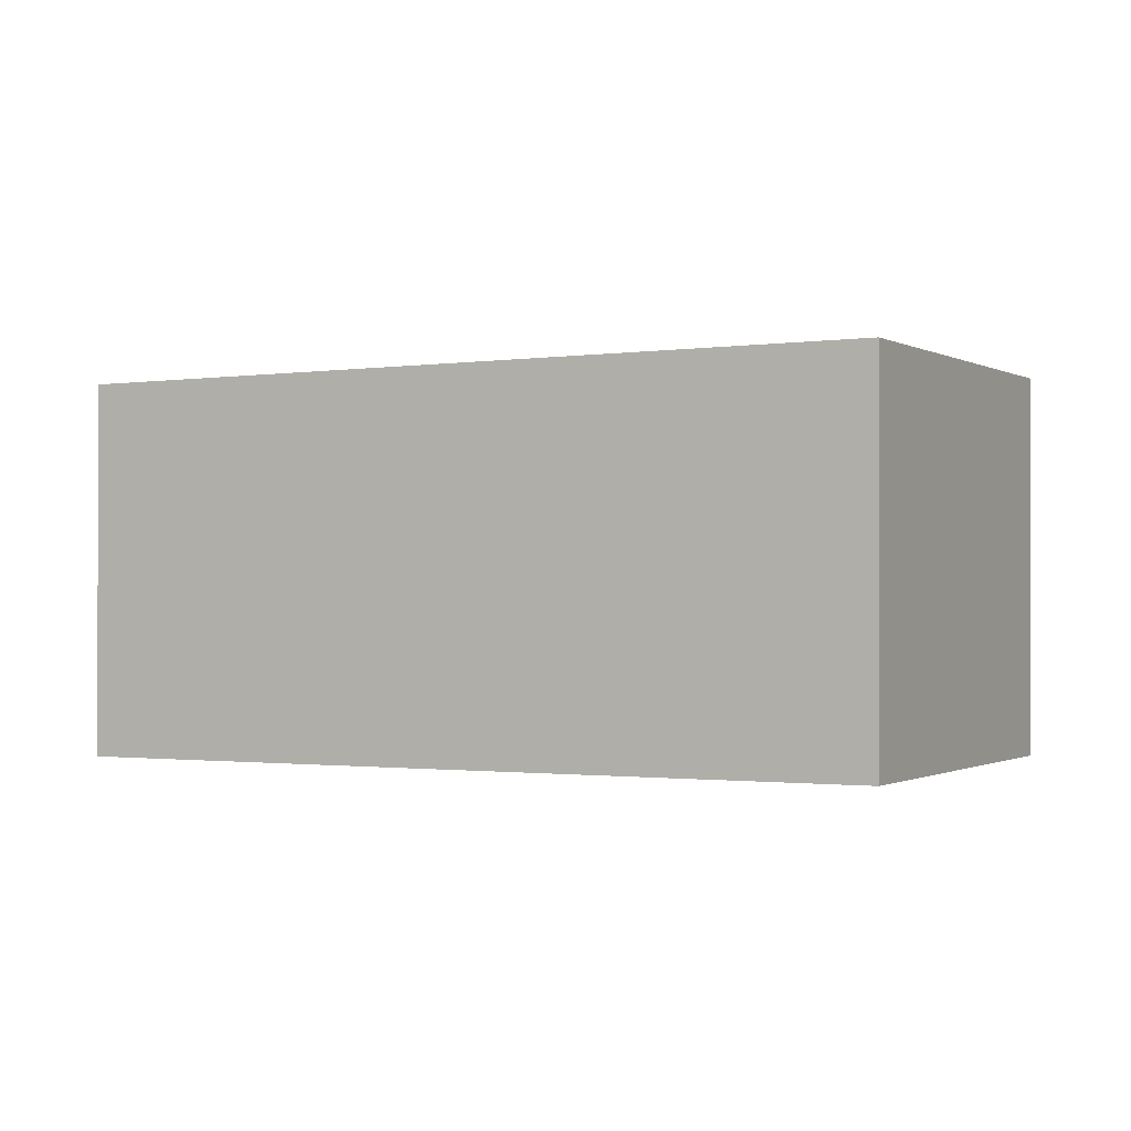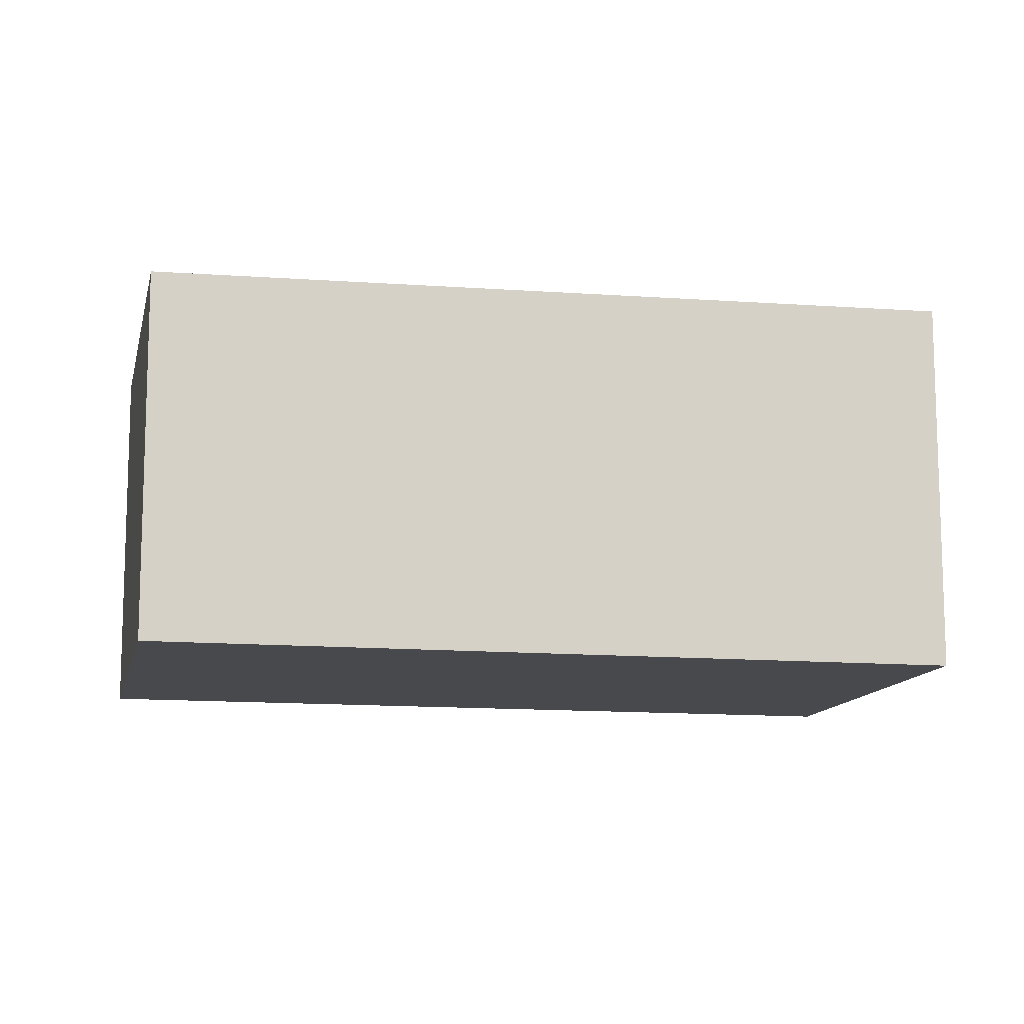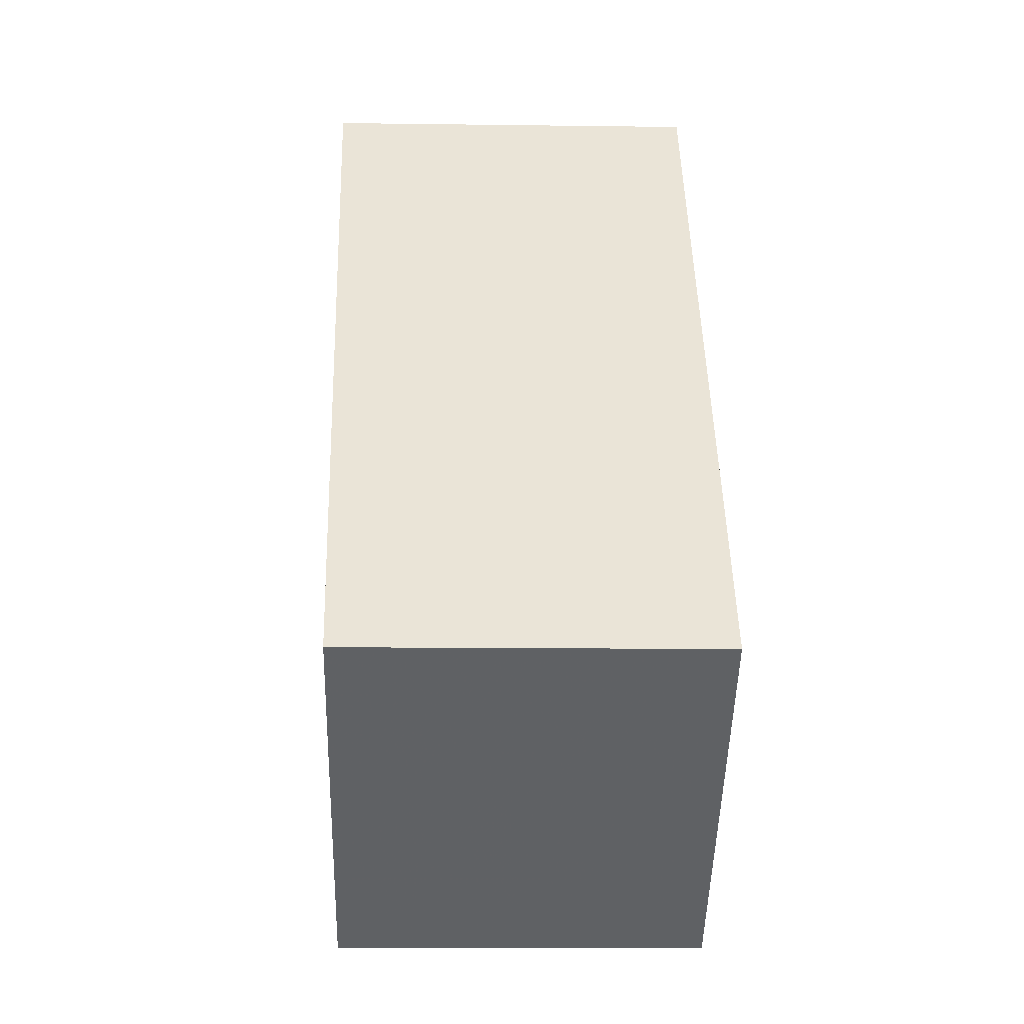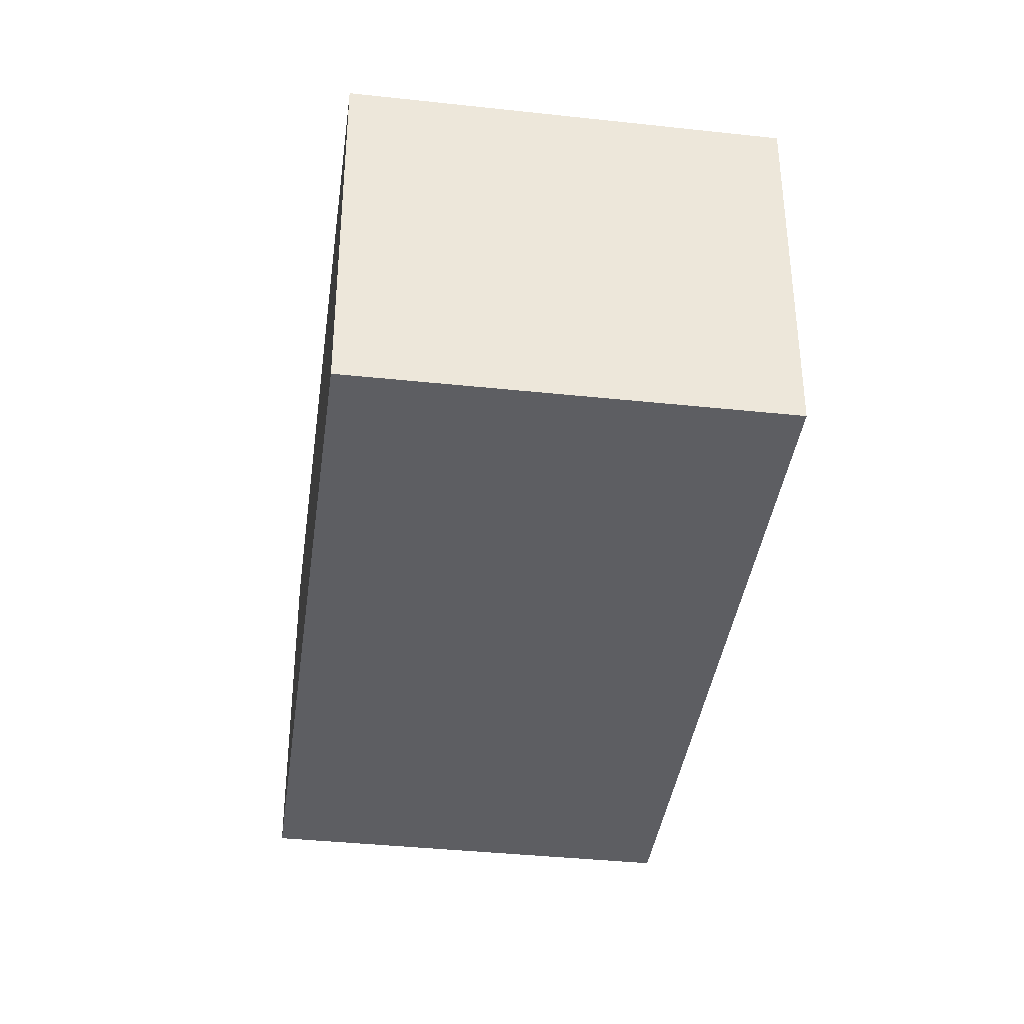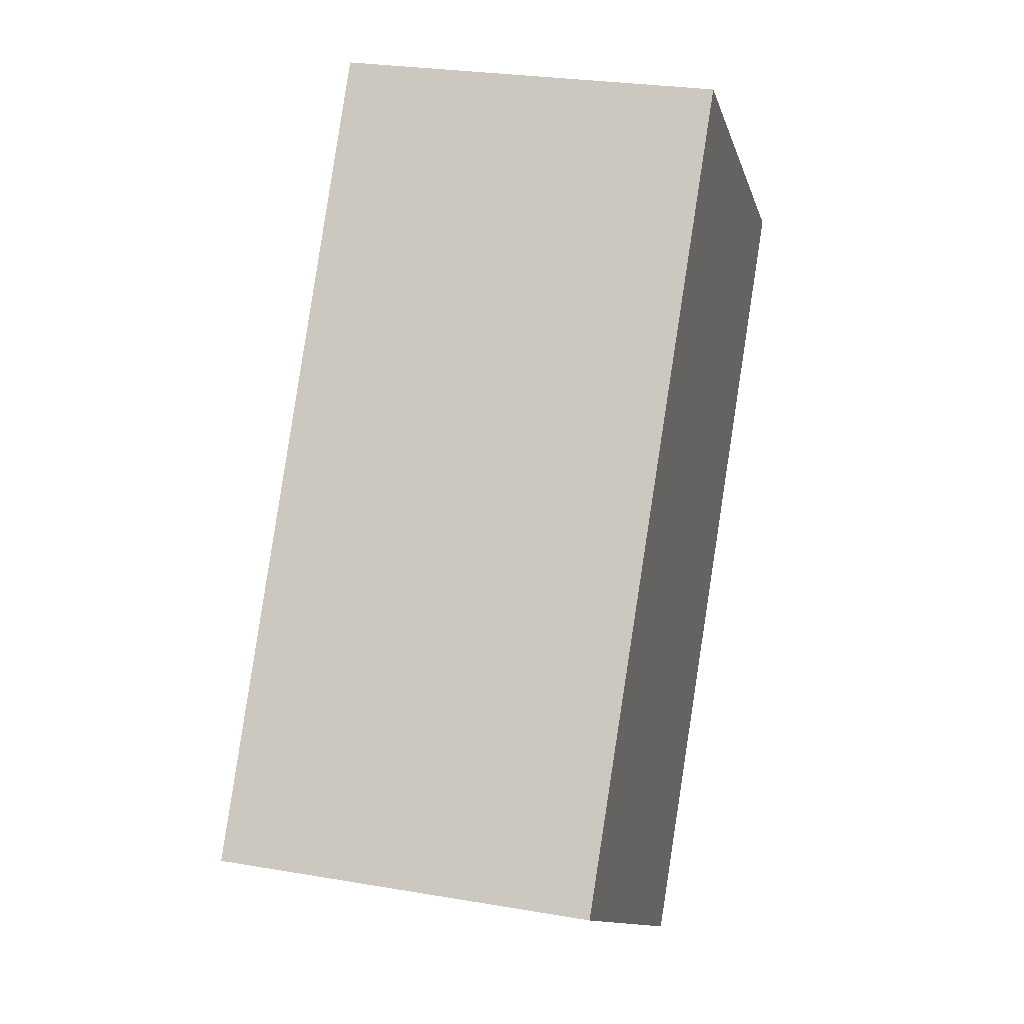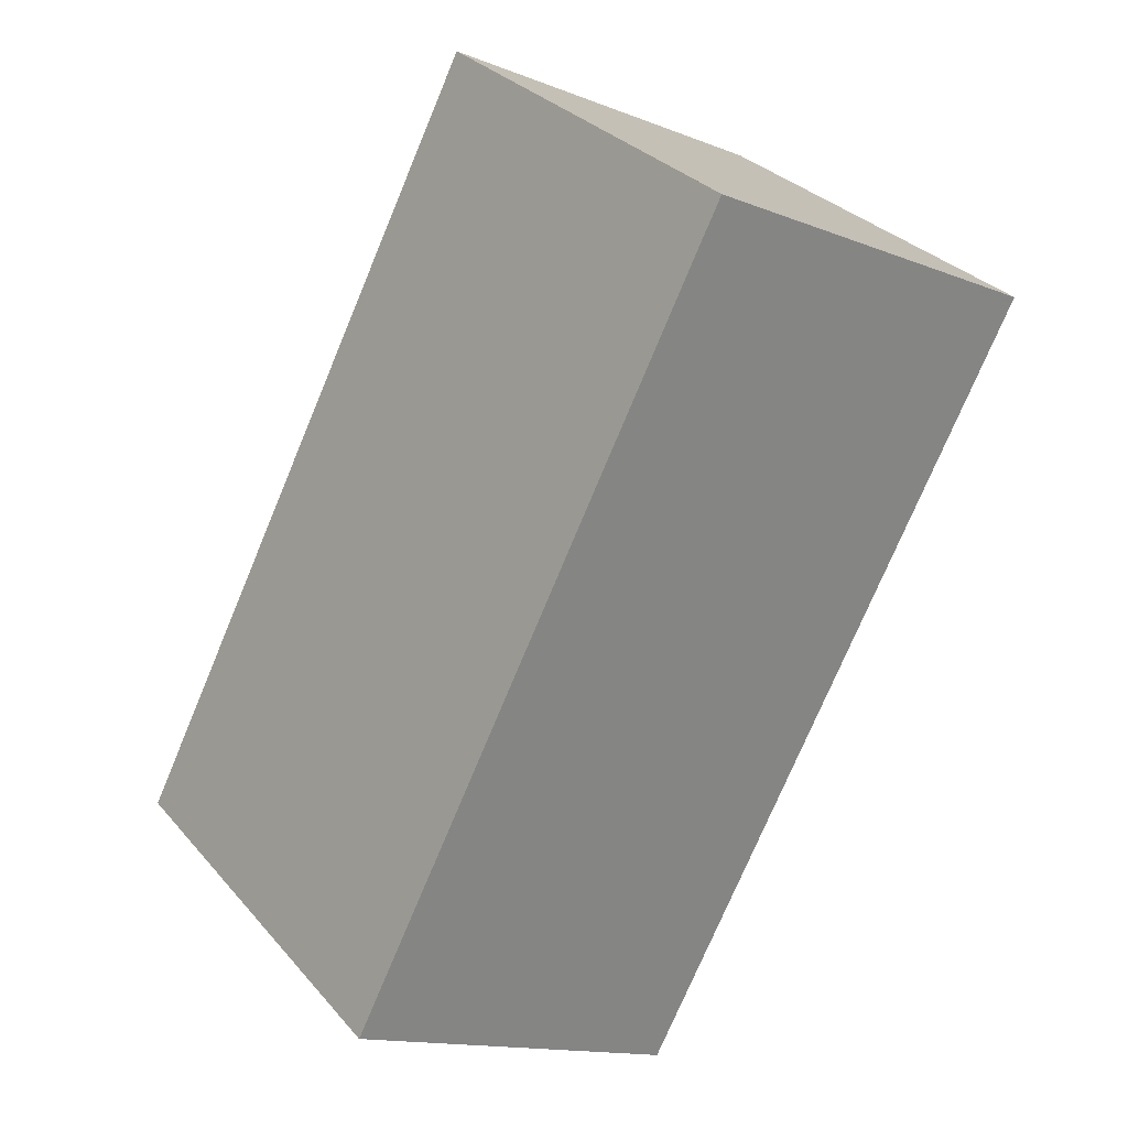
<metadata>
{"format":"obj","ext":"obj","renderer":"f3d","projection":"perspective","resolution":1024,"background":"white","views":[{"elev":-0.5,"azim":153.0,"up":"+Z"},{"elev":-12.1,"azim":114.1,"up":"+Z"},{"elev":-11.2,"azim":88.1,"up":"+Y"},{"elev":-38.7,"azim":-151.8,"up":"+Z"},{"elev":26.1,"azim":105.3,"up":"+Y"},{"elev":-14.2,"azim":-131.0,"up":"+Y"}]}
</metadata>
<code>
v -666.4 -1199 2.528
v -664 -1197 2.545
v -660.8 -1202 2.48
v -663.2 -1203 2.463
v -664 -1197 2.545
v -660.8 -1202 2.48
v -664 -1197 2.544
v -664 -1197 2.544
v -666.4 -1199 2.527
v -666.4 -1199 2.528
v -666.4 -1199 2.527
v -665 -1201 2.5
v -663.2 -1203 2.463
v -660.8 -1202 2.48
v -660.8 -1202 2.48
v -666.4 -1199 2.528
v -666.4 -1199 2.528
v -666.4 -1199 0
v -666.4 -1199 0
v -664 -1197 2.544
v -664 -1197 2.545
v -664 -1197 0
v -664 -1197 0
v -660.8 -1202 2.48
v -660.8 -1202 2.48
v -660.8 -1202 0
v -660.8 -1202 0
v -663.2 -1203 2.463
v -663.2 -1203 2.463
v -663.2 -1203 0
v -663.2 -1203 0
v -664 -1197 2.545
v -664 -1197 2.545
v -664 -1197 -4.441e-16
v -664 -1197 0
v -663.2 -1203 2.463
v -660.8 -1202 2.48
v -660.8 -1202 0
v -663.2 -1203 0
v -660.8 -1202 2.48
v -664 -1197 2.544
v -664 -1197 0
v -660.8 -1202 0
v -666.4 -1199 2.528
v -666.4 -1199 2.527
v -666.4 -1199 0
v -666.4 -1199 0
v -664 -1197 2.545
v -666.4 -1199 2.528
v -666.4 -1199 0
v -664 -1197 -4.441e-16
v -666.4 -1199 2.527
v -665 -1201 2.5
v -665 -1201 4.441e-16
v -666.4 -1199 0
v -665 -1201 2.5
v -663.2 -1203 2.463
v -663.2 -1203 0
v -665 -1201 4.441e-16
v -660.8 -1202 2.48
v -660.8 -1202 2.48
v -660.8 -1202 0
v -660.8 -1202 0
v -666.4 -1199 0
v -664 -1197 0
v -660.8 -1202 0
v -663.2 -1203 0
f 12 9 11
f 15 3 6 14
f 7 5 2 8
f 11 9 1 10
f 10 5 7 11
f 14 6 4 13
f 13 12 11 7 14
f 14 7 8 15
f 17 18 19 16
f 21 22 23 20
f 25 26 27 24
f 29 30 31 28
f 33 34 35 32
f 37 38 39 36
f 41 42 43 40
f 45 46 47 44
f 49 50 51 48
f 53 54 55 52
f 57 58 59 56
f 61 62 63 60
f 65 66 67 64

</code>
